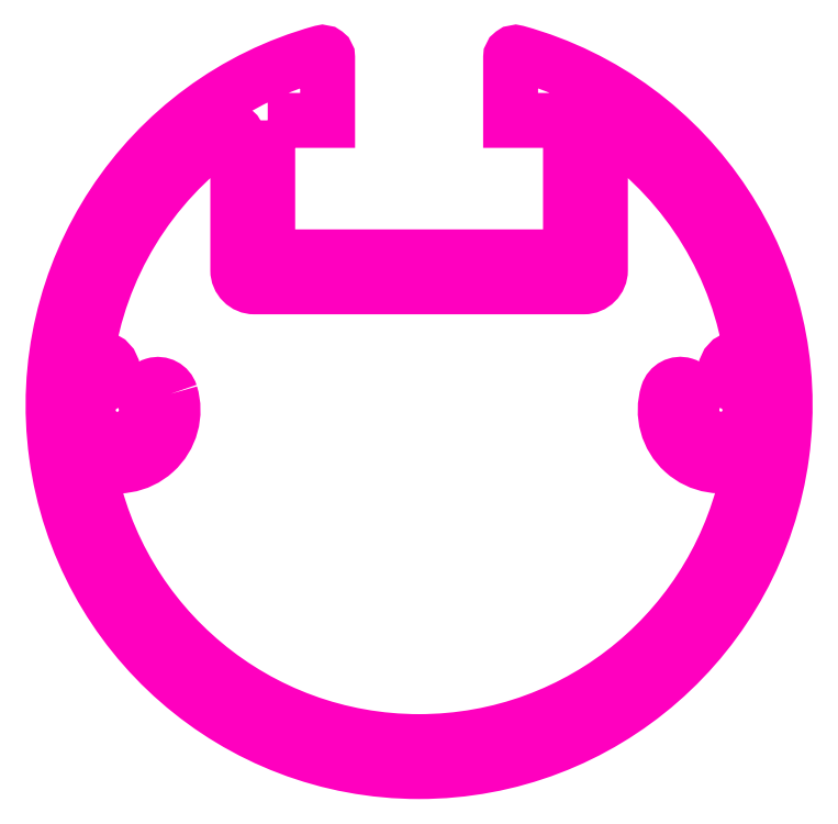
<metadata>
{"format":"dxf","ext":"dxf","renderer":"ezdxf+matplotlib","layout":"modelspace","background":"white","min_lineweight":24,"dpi":150}
</metadata>
<code>
0
SECTION
2
ENTITIES
0
POLYLINE
8
ANA
66
     1
10
0
20
0
30
0
70
     1
0
VERTEX
8
ANA
10
159.7
20
224.5
30
0
42
-0.6372
0
VERTEX
8
ANA
10
155.2
20
220.4
30
0
42
0.5978
0
VERTEX
8
ANA
10
154.8
20
220.1
30
0
42
0.8308
0
VERTEX
8
ANA
10
194.5
20
220.1
30
0
42
0.5978
0
VERTEX
8
ANA
10
194.1
20
220.4
30
0
42
-0.6373
0
VERTEX
8
ANA
10
189.6
20
224.5
30
0
42
-1
0
VERTEX
8
ANA
10
191.1
20
224
30
0
42
2.204
0
VERTEX
8
ANA
10
193.5
20
225.1
30
0
42
-0.7245
0
VERTEX
8
ANA
10
193.7
20
226.6
30
0
0
VERTEX
8
ANA
10
194.6
20
226.6
30
0
42
0.2063
0
VERTEX
8
ANA
10
186.3
20
240.3
30
0
42
0.609
0
VERTEX
8
ANA
10
185.5
20
239.9
30
0
0
VERTEX
8
ANA
10
185.5
20
231.9
30
0
42
-0.4142
0
VERTEX
8
ANA
10
184.5
20
230.9
30
0
0
VERTEX
8
ANA
10
164.7
20
230.9
30
0
42
-0.4142
0
VERTEX
8
ANA
10
163.7
20
231.9
30
0
0
VERTEX
8
ANA
10
163.7
20
239.9
30
0
42
0.609
0
VERTEX
8
ANA
10
163
20
240.3
30
0
42
0.2064
0
VERTEX
8
ANA
10
154.6
20
226.6
30
0
0
VERTEX
8
ANA
10
155.6
20
226.6
30
0
42
-0.7245
0
VERTEX
8
ANA
10
155.8
20
225.1
30
0
42
2.204
0
VERTEX
8
ANA
10
158.2
20
224
30
0
42
-1
0
SEQEND
8
ANA
0
POLYLINE
8
ANA
66
     1
10
0
20
0
30
0
70
     1
0
VERTEX
8
ANA
10
165.5
20
240.9
30
0
0
VERTEX
8
ANA
10
169.1
20
240.9
30
0
0
VERTEX
8
ANA
10
169.1
20
244.7
30
0
42
0.4959
0
VERTEX
8
ANA
10
168.8
20
245
30
0
42
7.347
0
VERTEX
8
ANA
10
180.5
20
245
30
0
42
0.4959
0
VERTEX
8
ANA
10
180.1
20
244.7
30
0
0
VERTEX
8
ANA
10
180.1
20
240.9
30
0
0
VERTEX
8
ANA
10
183.7
20
240.9
30
0
0
VERTEX
8
ANA
10
183.7
20
232.7
30
0
0
VERTEX
8
ANA
10
165.5
20
232.7
30
0
0
SEQEND
8
ANA
0
ENDSEC
0
EOF

</code>
